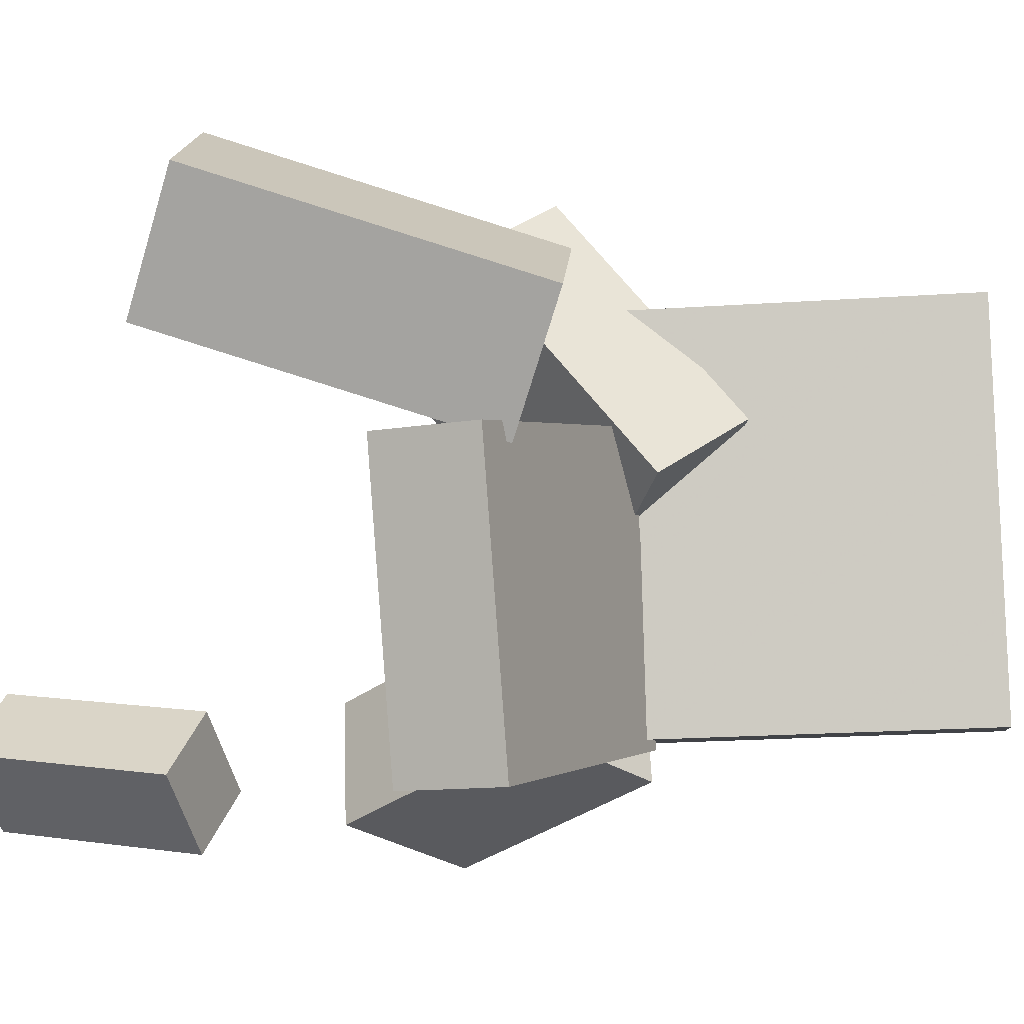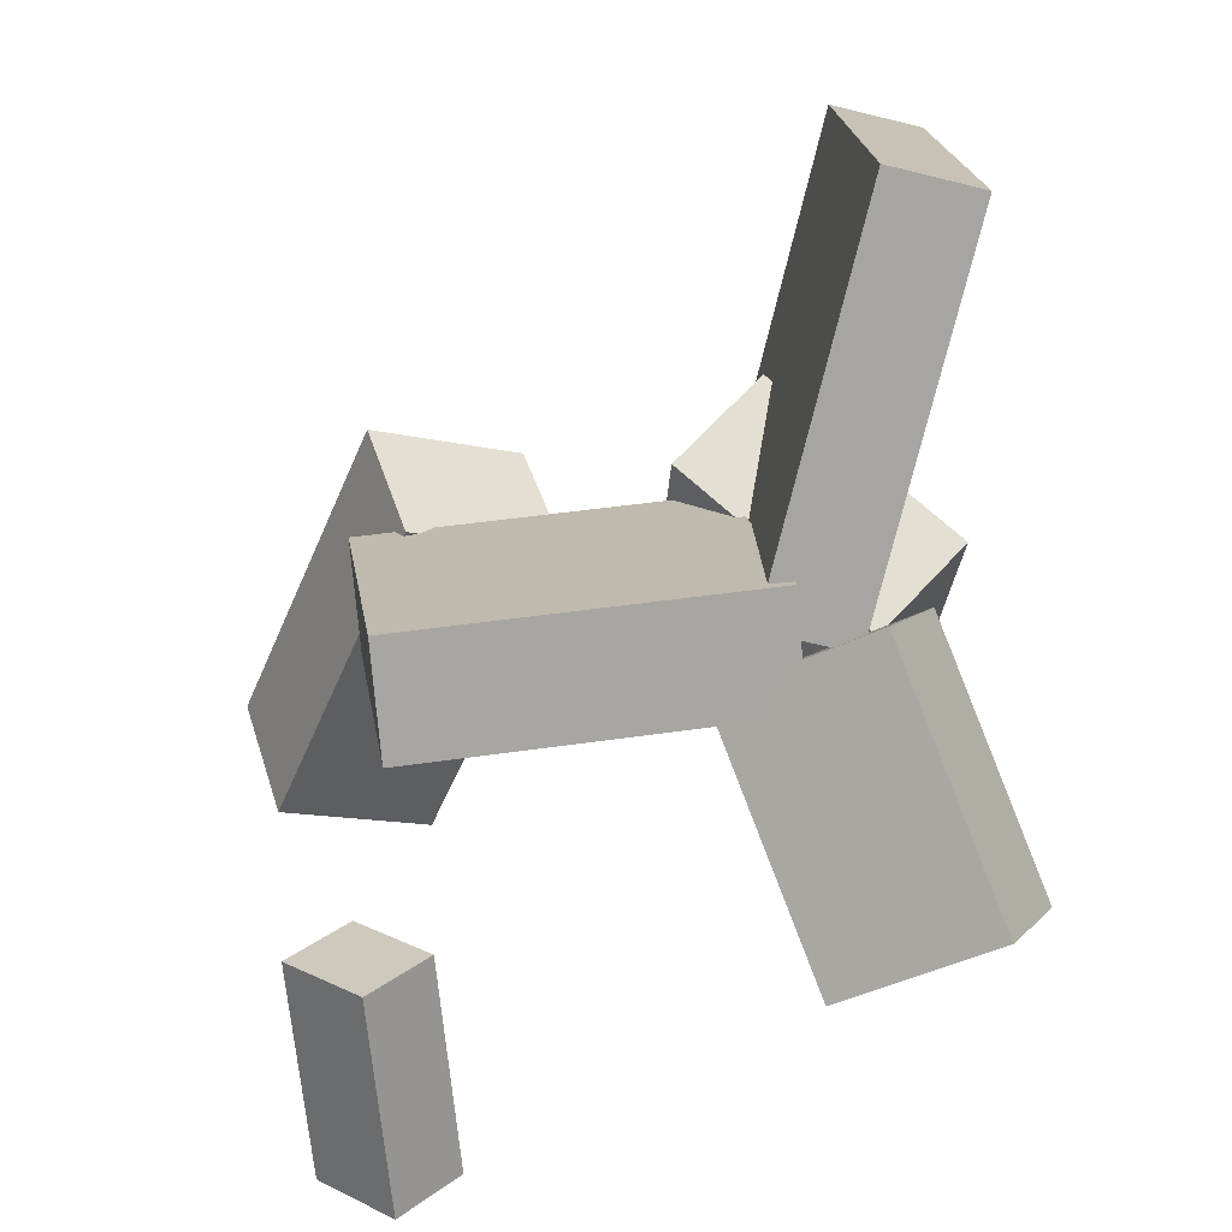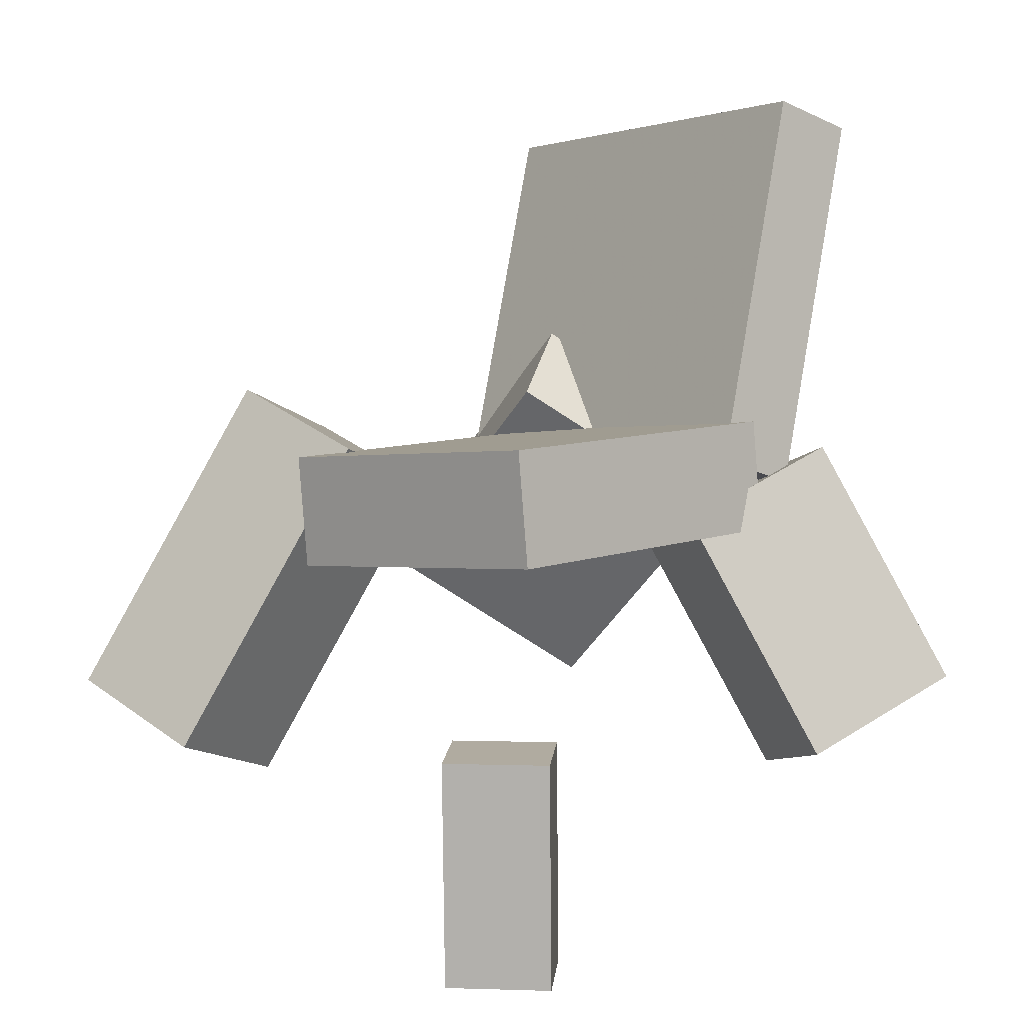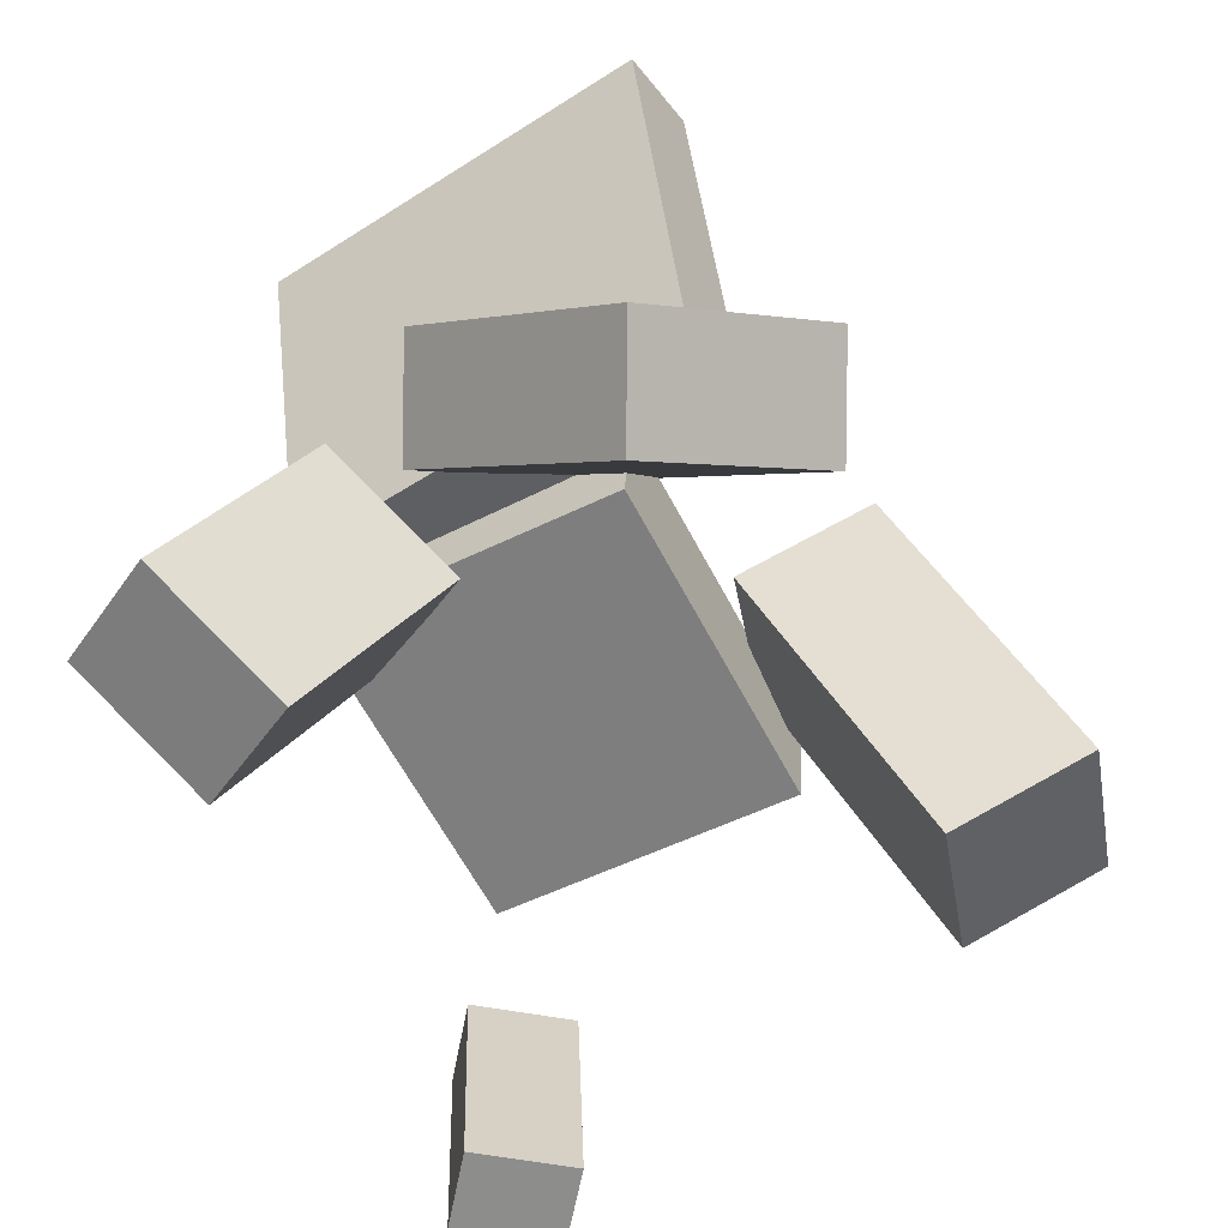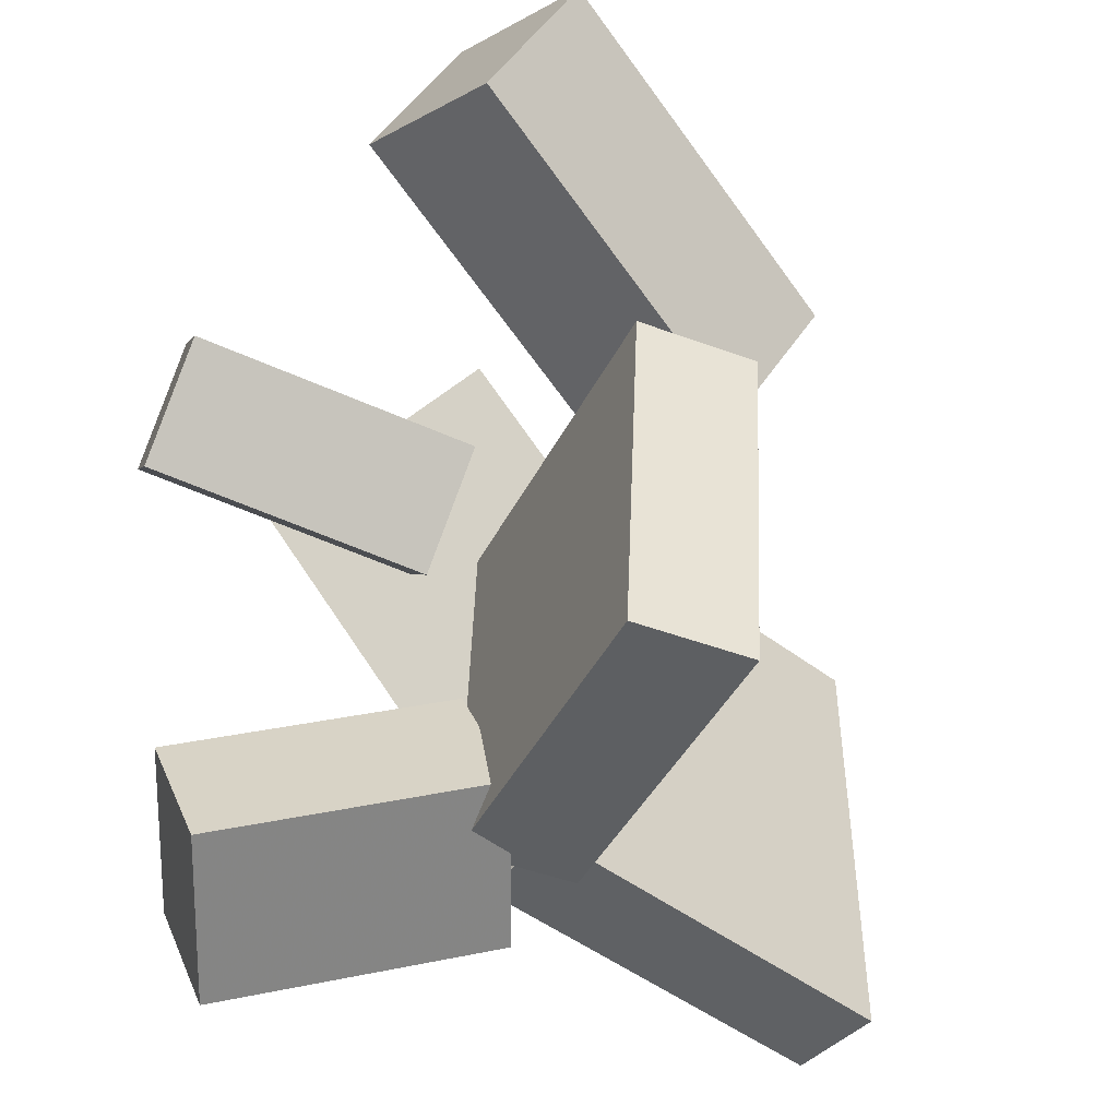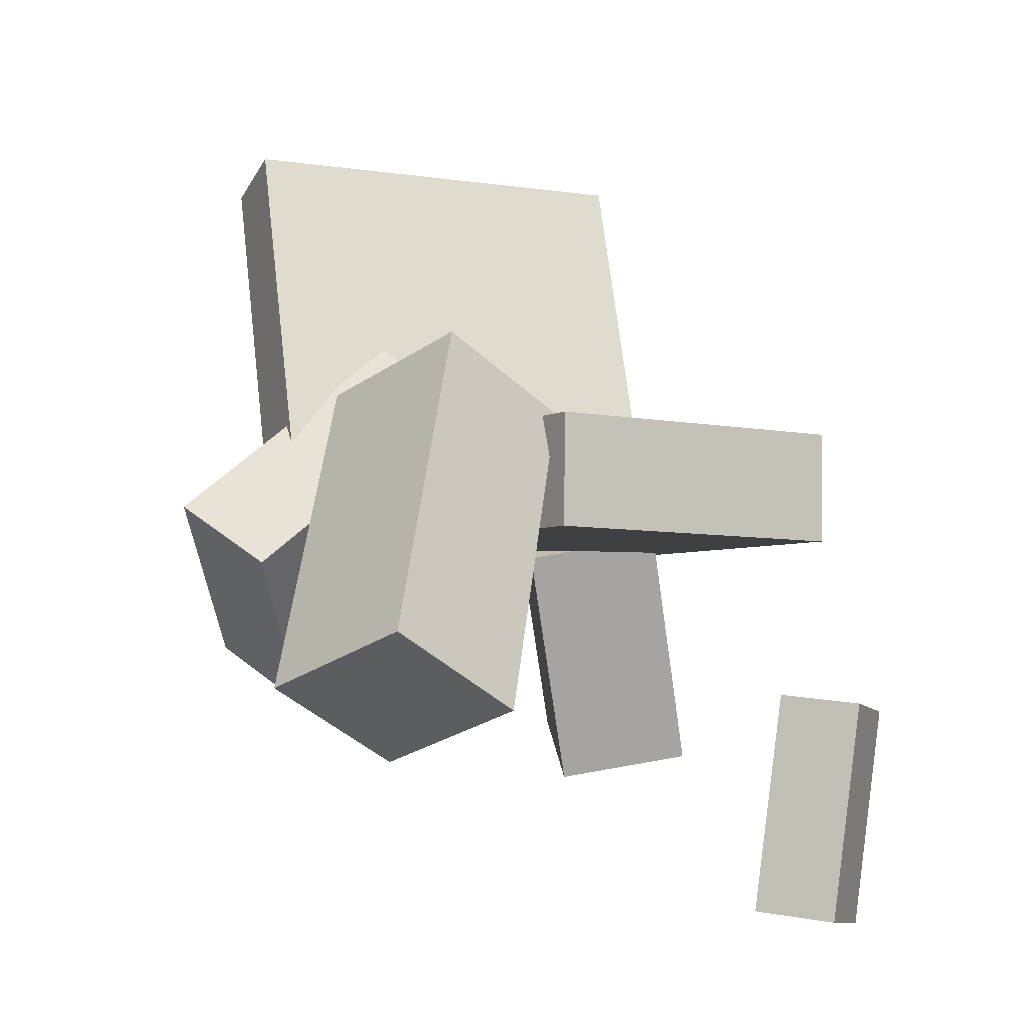
<metadata>
{"format":"obj","ext":"obj","renderer":"f3d","projection":"perspective","resolution":1024,"background":"white","views":[{"elev":-8.1,"azim":110.0,"up":"+Z"},{"elev":17.7,"azim":179.9,"up":"+Y"},{"elev":2.0,"azim":142.6,"up":"+Y"},{"elev":-56.6,"azim":-54.4,"up":"+Y"},{"elev":-47.3,"azim":61.7,"up":"+Z"},{"elev":-9.4,"azim":67.0,"up":"+Y"}]}
</metadata>
<code>
v -0.143 0.02802 -0.1939
v -0.1344 0.01872 0.1938
v -0.2275 0.3736 -0.1838
v -0.2189 0.3643 0.204
v -0.06267 0.04771 -0.1952
v -0.05404 0.03841 0.1925
v -0.1471 0.3933 -0.1851
v -0.1385 0.384 0.2026
f 1.0 7.0 5.0
f 1.0 3.0 7.0
f 1.0 4.0 3.0
f 1.0 2.0 4.0
f 3.0 8.0 7.0
f 3.0 4.0 8.0
f 5.0 7.0 8.0
f 5.0 8.0 6.0
f 1.0 5.0 6.0
f 1.0 6.0 2.0
f 2.0 6.0 8.0
f 2.0 8.0 4.0
v 0.2127 0.05973 0.02863
v 0.08207 0.02278 0.09016
v 0.2522 0.1166 0.1467
v 0.1216 0.07966 0.2082
v 0.3376 -0.2238 0.1234
v 0.2069 -0.2607 0.185
v 0.3771 -0.1669 0.2415
v 0.2464 -0.2039 0.303
f 9.0 15.0 13.0
f 9.0 11.0 15.0
f 9.0 12.0 11.0
f 9.0 10.0 12.0
f 11.0 16.0 15.0
f 11.0 12.0 16.0
f 13.0 15.0 16.0
f 13.0 16.0 14.0
f 9.0 13.0 14.0
f 9.0 14.0 10.0
f 10.0 14.0 16.0
f 10.0 16.0 12.0
v -0.163 -0.2487 -0.1479
v -0.07275 -0.02985 -0.07076
v -0.2957 -0.18 -0.1873
v -0.2055 0.03879 -0.1102
v -0.1165 -0.2263 -0.2656
v -0.02623 -0.007519 -0.1885
v -0.2492 -0.1577 -0.3051
v -0.159 0.06112 -0.2279
f 17.0 23.0 21.0
f 17.0 19.0 23.0
f 17.0 20.0 19.0
f 17.0 18.0 20.0
f 19.0 24.0 23.0
f 19.0 20.0 24.0
f 21.0 23.0 24.0
f 21.0 24.0 22.0
f 17.0 21.0 22.0
f 17.0 22.0 18.0
f 18.0 22.0 24.0
f 18.0 24.0 20.0
v 0.1602 -0.3893 -0.2245
v 0.1783 -0.1931 -0.2451
v 0.2099 -0.3994 -0.2775
v 0.228 -0.2032 -0.2981
v 0.2268 -0.3889 -0.1622
v 0.2449 -0.1927 -0.1828
v 0.2764 -0.3991 -0.2153
v 0.2945 -0.2028 -0.2359
f 25.0 31.0 29.0
f 25.0 27.0 31.0
f 25.0 28.0 27.0
f 25.0 26.0 28.0
f 27.0 32.0 31.0
f 27.0 28.0 32.0
f 29.0 31.0 32.0
f 29.0 32.0 30.0
f 25.0 29.0 30.0
f 25.0 30.0 26.0
f 26.0 30.0 32.0
f 26.0 32.0 28.0
v 0.2523 -0.05027 0.03871
v -0.06196 -0.02497 0.08269
v 0.2128 -0.0418 -0.2482
v -0.1014 -0.01649 -0.2042
v 0.2607 0.05162 0.04056
v -0.0535 0.07692 0.08453
v 0.2212 0.06009 -0.2464
v -0.09297 0.0854 -0.2024
f 33.0 39.0 37.0
f 33.0 35.0 39.0
f 33.0 36.0 35.0
f 33.0 34.0 36.0
f 35.0 40.0 39.0
f 35.0 36.0 40.0
f 37.0 39.0 40.0
f 37.0 40.0 38.0
f 33.0 37.0 38.0
f 33.0 38.0 34.0
f 34.0 38.0 40.0
f 34.0 40.0 36.0
v -0.1673 -0.002186 -0.05805
v -0.1565 -0.18 0.1507
v -0.244 0.05953 -0.001523
v -0.2332 -0.1183 0.2072
v -0.004663 0.1157 0.03394
v 0.006098 -0.06214 0.2427
v -0.08136 0.1774 0.09047
v -0.0706 -0.0004204 0.2992
f 41.0 47.0 45.0
f 41.0 43.0 47.0
f 41.0 44.0 43.0
f 41.0 42.0 44.0
f 43.0 48.0 47.0
f 43.0 44.0 48.0
f 45.0 47.0 48.0
f 45.0 48.0 46.0
f 41.0 45.0 46.0
f 41.0 46.0 42.0
f 42.0 46.0 48.0
f 42.0 48.0 44.0

</code>
